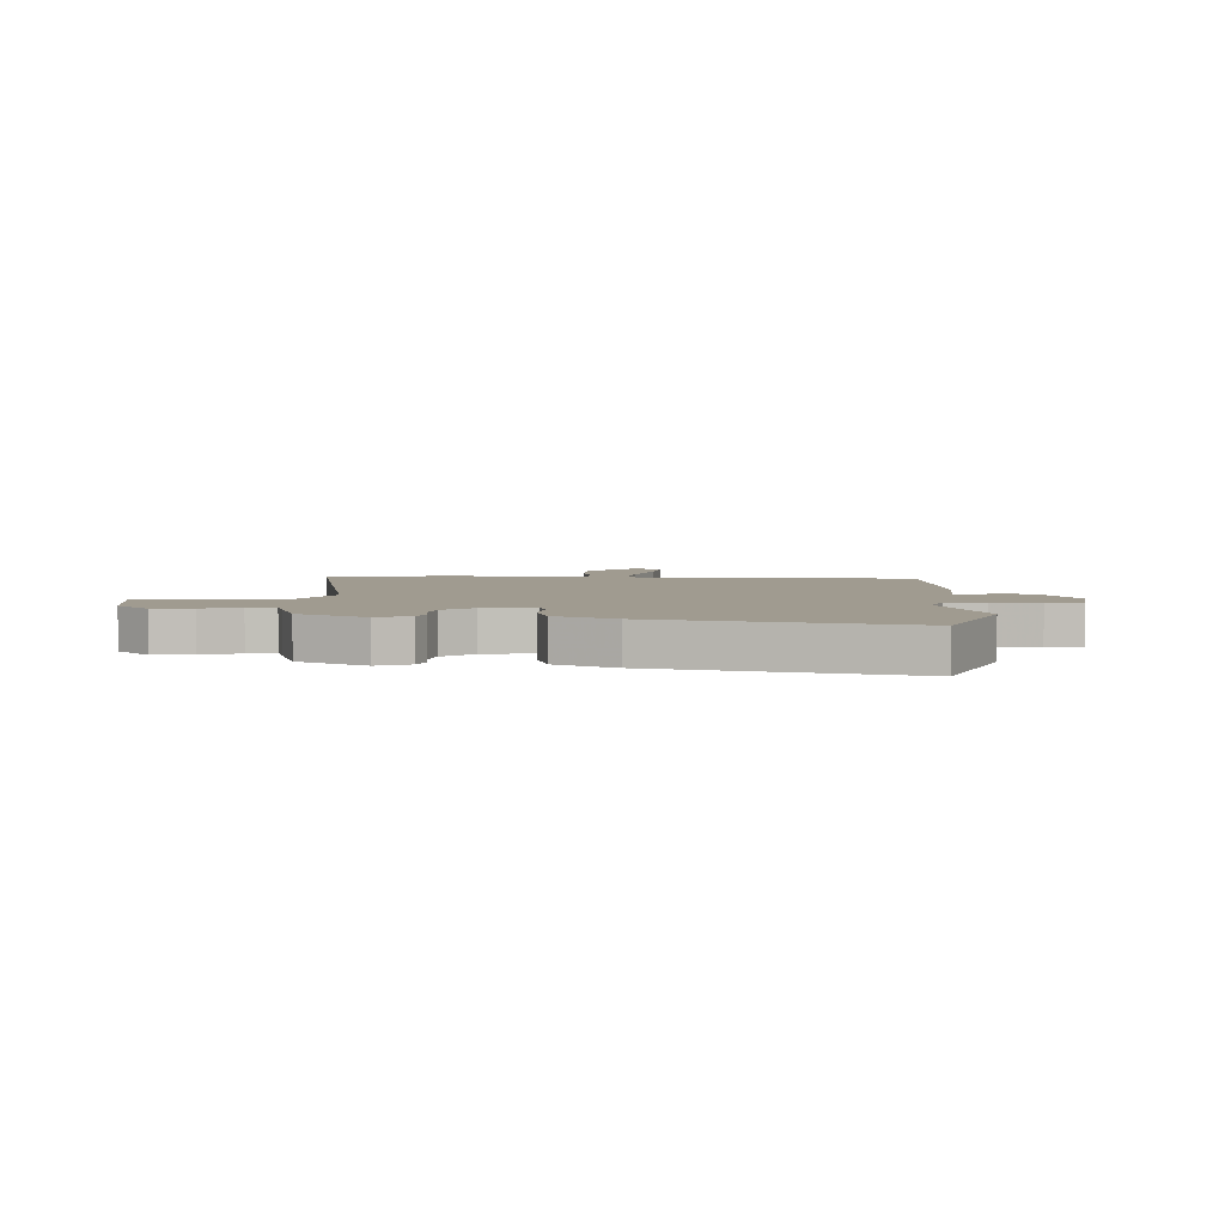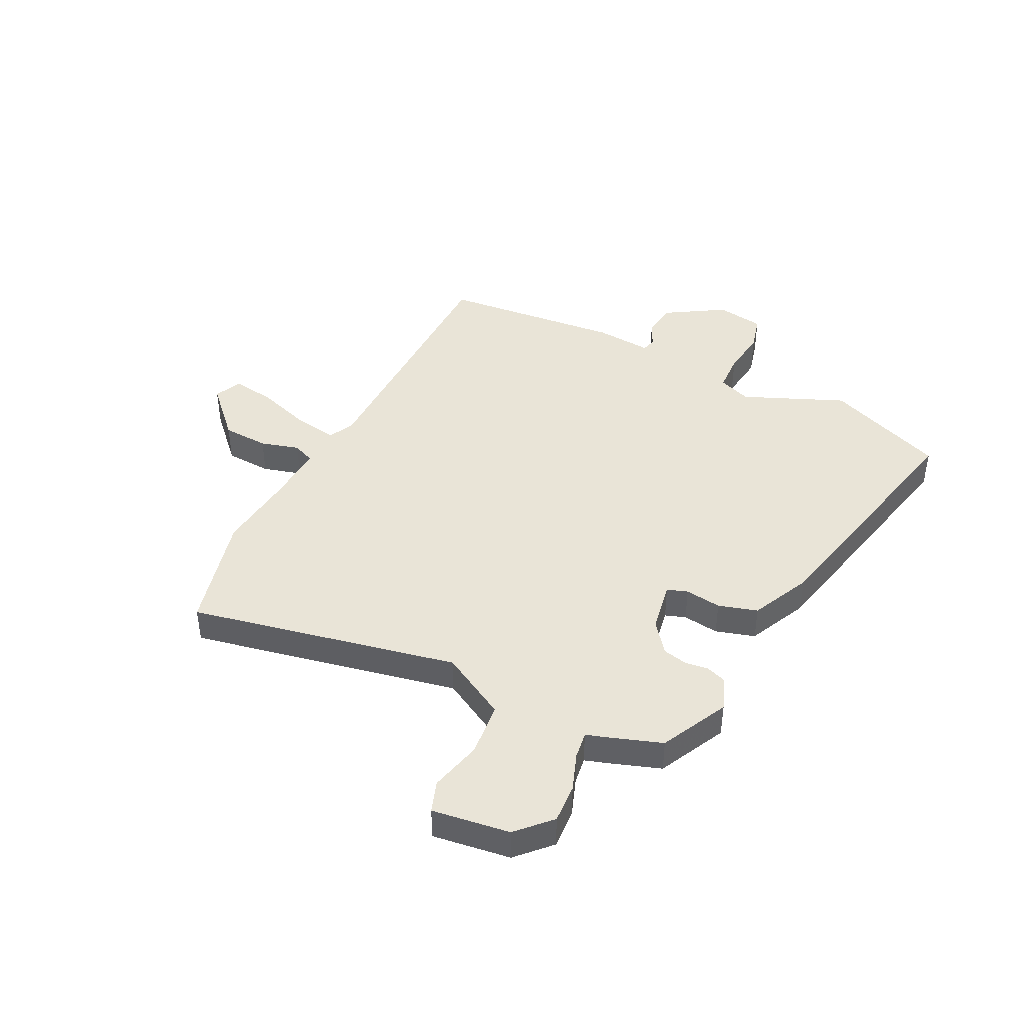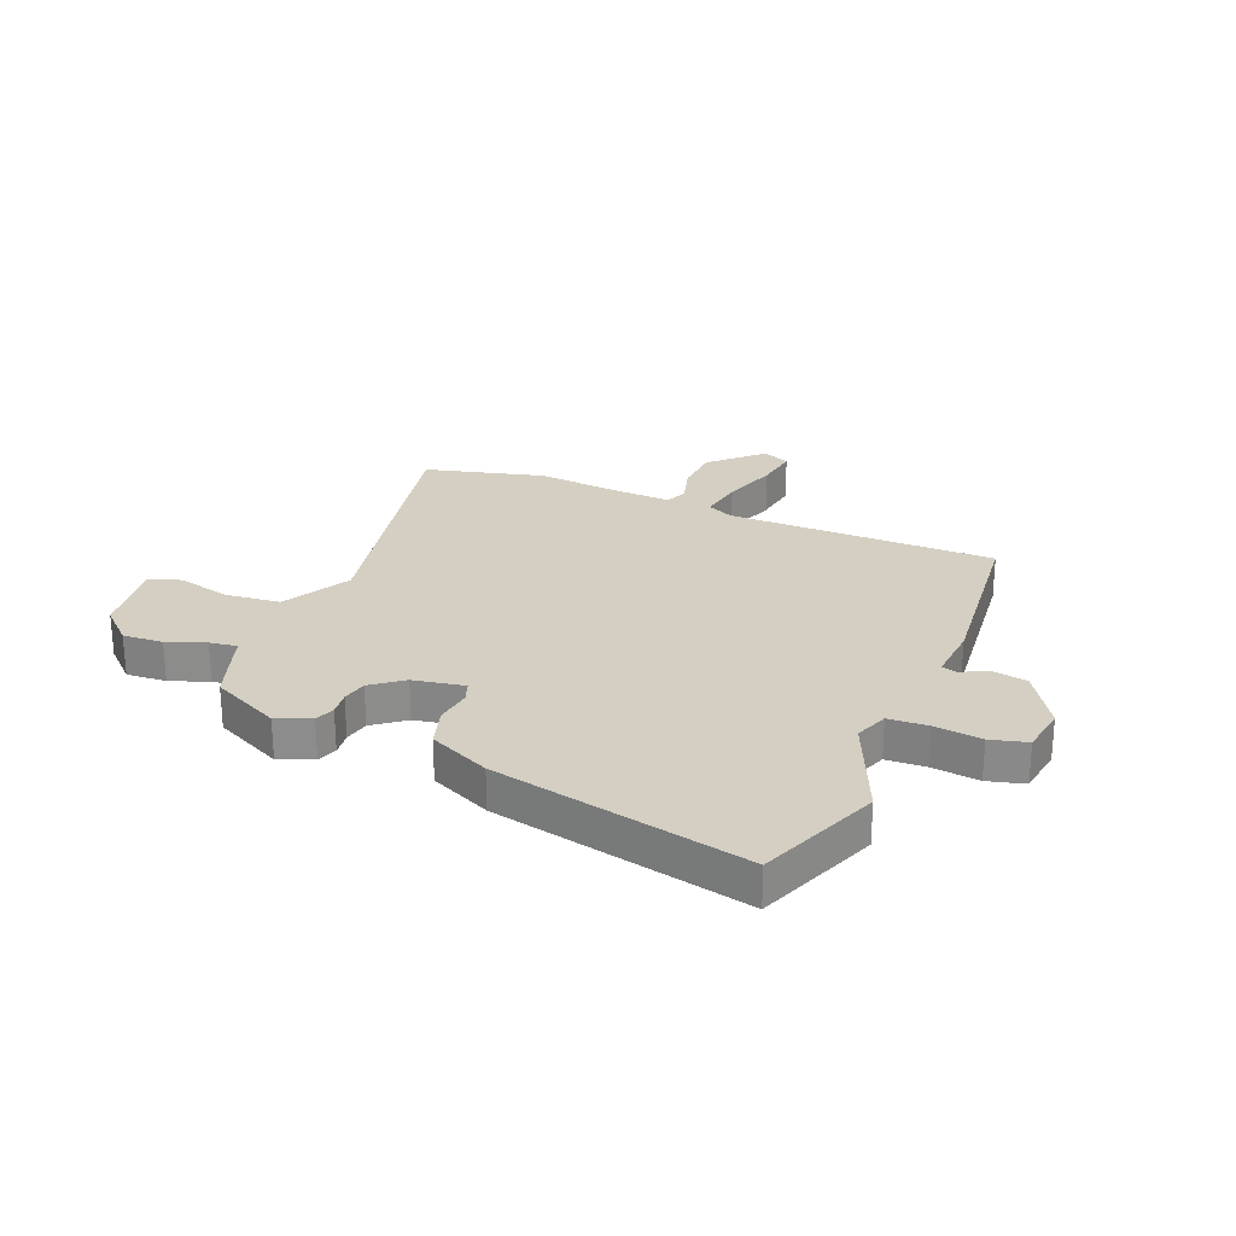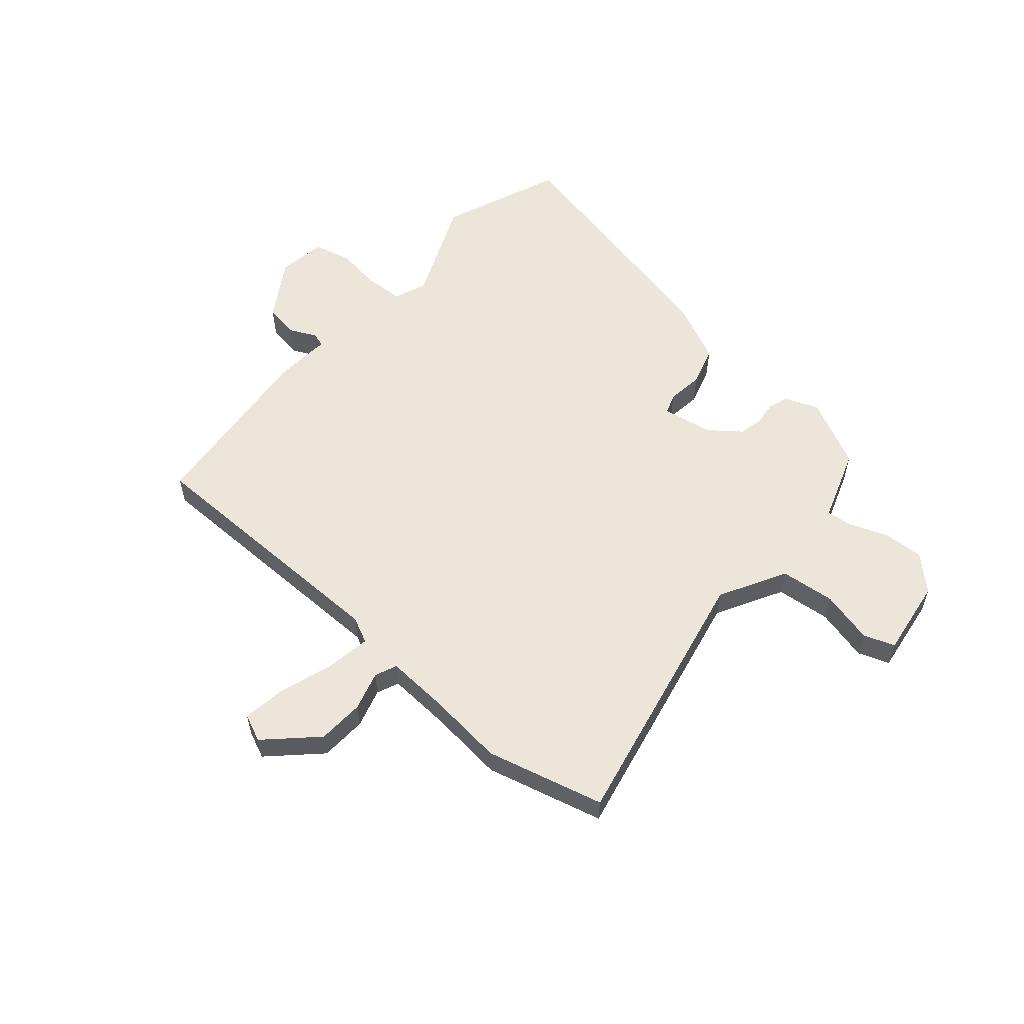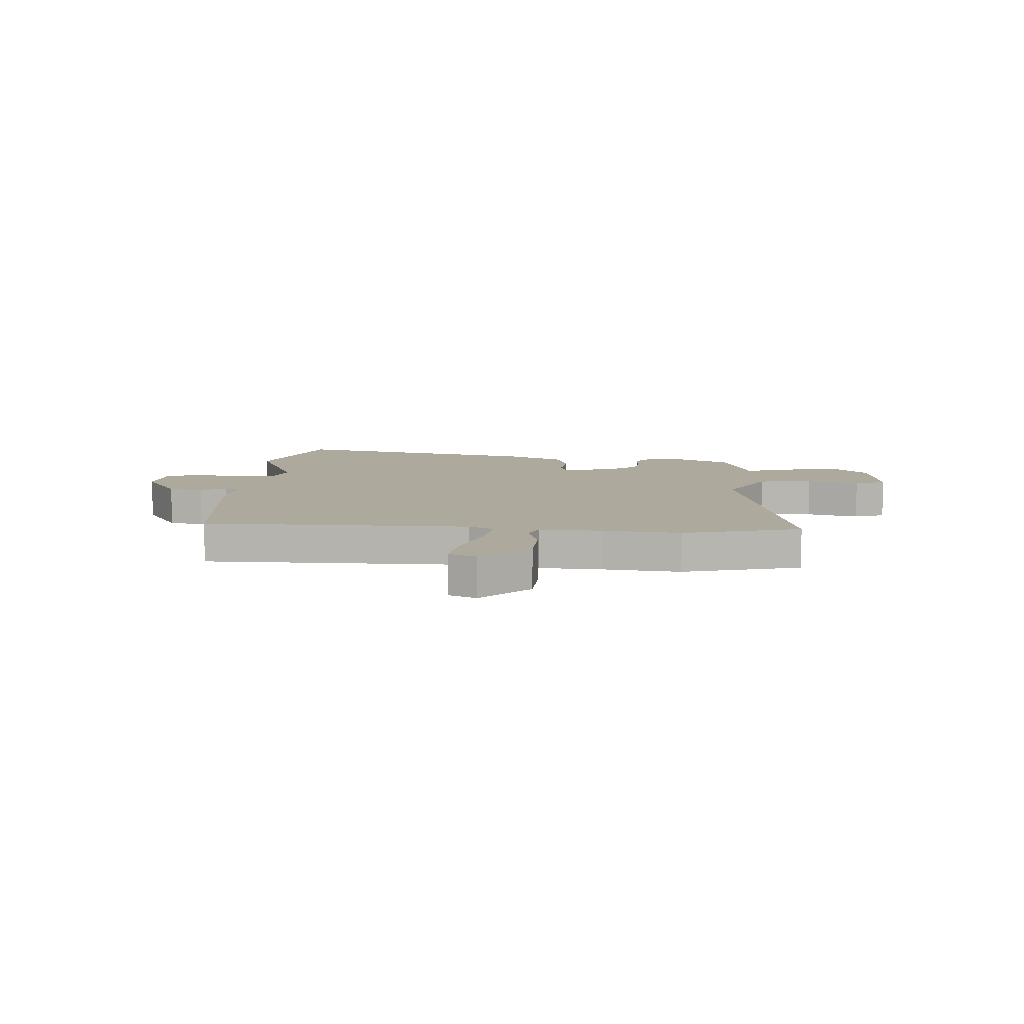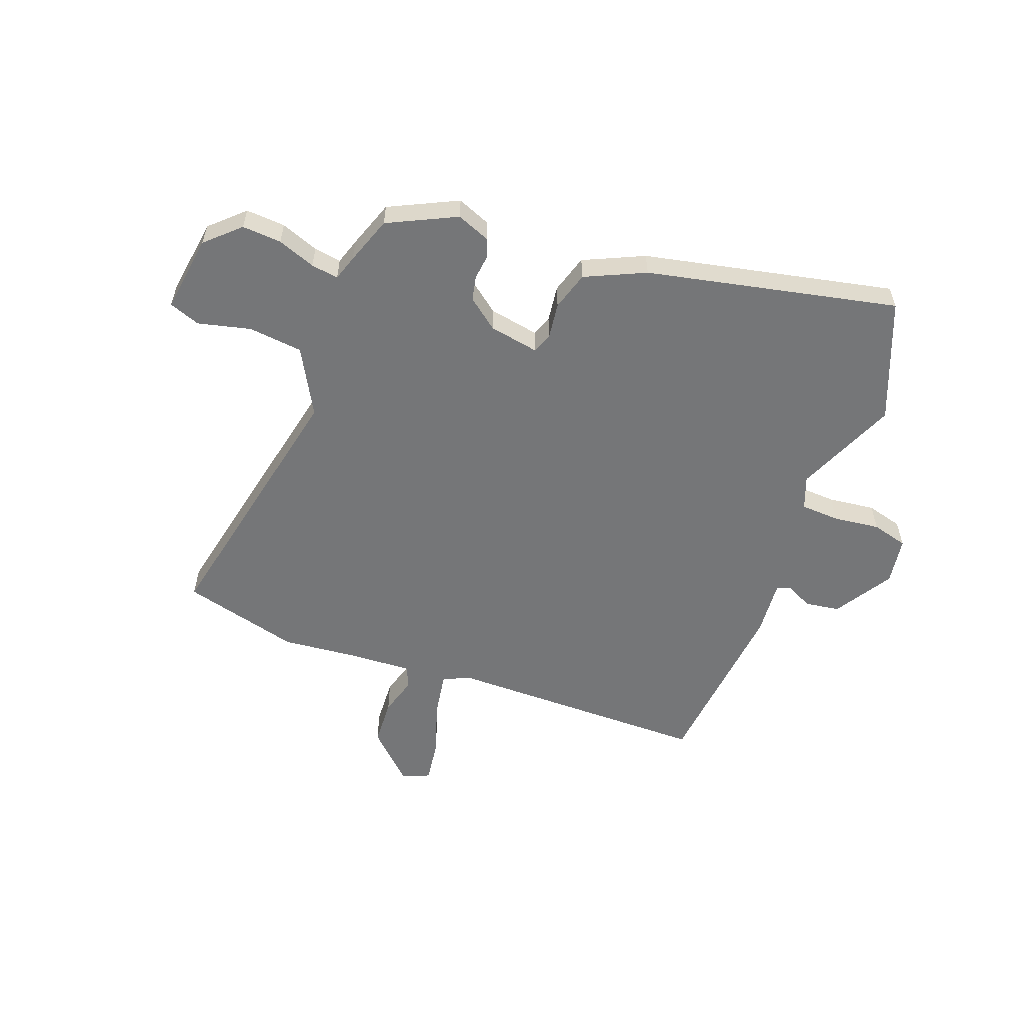
<metadata>
{"format":"obj","ext":"obj","renderer":"f3d","projection":"perspective","resolution":1024,"background":"white","views":[{"elev":4.2,"azim":2.3,"up":"+Y"},{"elev":43.0,"azim":-63.6,"up":"+Y"},{"elev":25.7,"azim":22.0,"up":"+Y"},{"elev":57.1,"azim":-139.5,"up":"+Y"},{"elev":8.9,"azim":-176.6,"up":"+Y"},{"elev":-56.8,"azim":-20.9,"up":"+Y"}]}
</metadata>
<code>
v -0.366 0.07 -0.534
v -0.581 0.07 -0.48
v -0.482 0.07 0.009
v -0.549 0.07 0.129
v -0.648 0.07 0.139
v -0.744 0.07 0.115
v -0.801 0.07 0.135
v -0.782 0.07 0.277
v -0.722 0.07 0.334
v -0.65 0.07 0.33
v -0.581 0.07 0.305
v -0.531 0.07 0.298
v -0.516 0.07 0.345
v -0.486 0.07 0.432
v -0.362 0.07 0.493
v -0.301 0.07 0.469
v -0.288 0.07 0.433
v -0.293 0.07 0.39
v -0.283 0.07 0.345
v -0.227 0.07 0.302
v -0.135 0.07 0.286
v -0.122 0.07 0.323
v -0.131 0.07 0.389
v -0.11 0.07 0.46
v -0.001 0.07 0.511
v 0.455 0.07 0.612
v 0.543 0.07 0.394
v 0.465 0.07 0.209
v 0.488 0.07 0.149
v 0.559 0.07 0.146
v 0.644 0.07 0.157
v 0.71 0.07 0.14
v 0.724 0.07 0.053
v 0.659 0.07 -0.053
v 0.596 0.07 -0.063
v 0.548 0.07 -0.04
v 0.522 0.07 -0.048
v 0.531 0.07 -0.151
v 0.5 0.07 -0.482
v 0.016 0.07 -0.488
v -0.031 0.07 -0.511
v -0.017 0.07 -0.592
v 0.016 0.07 -0.691
v 0.028 0.07 -0.77
v -0.022 0.07 -0.792
v -0.11 0.07 -0.708
v -0.115 0.07 -0.623
v -0.095 0.07 -0.552
v -0.112 0.07 -0.512
v -0.226 0.07 -0.519
v -0.366 0 -0.534
v -0.581 0 -0.48
v -0.482 0 0.009
v -0.549 0 0.129
v -0.648 0 0.139
v -0.744 0 0.115
v -0.801 0 0.135
v -0.782 0 0.277
v -0.722 0 0.334
v -0.65 0 0.33
v -0.581 0 0.305
v -0.531 0 0.298
v -0.516 0 0.345
v -0.486 0 0.432
v -0.362 0 0.493
v -0.301 0 0.469
v -0.288 0 0.433
v -0.293 0 0.39
v -0.283 0 0.345
v -0.227 0 0.302
v -0.135 0 0.286
v -0.122 0 0.323
v -0.131 0 0.389
v -0.11 0 0.46
v -0.001 0 0.511
v 0.455 0 0.612
v 0.543 0 0.394
v 0.465 0 0.209
v 0.488 0 0.149
v 0.559 0 0.146
v 0.644 0 0.157
v 0.71 0 0.14
v 0.724 0 0.053
v 0.659 0 -0.053
v 0.596 0 -0.063
v 0.548 0 -0.04
v 0.522 0 -0.048
v 0.531 0 -0.151
v 0.5 0 -0.482
v 0.016 0 -0.488
v -0.031 0 -0.511
v -0.017 0 -0.592
v 0.016 0 -0.691
v 0.028 0 -0.77
v -0.022 0 -0.792
v -0.11 0 -0.708
v -0.115 0 -0.623
v -0.095 0 -0.552
v -0.112 0 -0.512
v -0.226 0 -0.519
f 45 46 47 48
f 43 44 45 48
f 42 43 48 49
f 41 42 49
f 40 41 49
f 37 38 39 40
f 37 40 49 50
f 33 34 35 36
f 33 36 37
f 30 31 32 33
f 29 30 33 37
f 28 29 37 50
f 22 23 24 25
f 21 22 25 26
f 15 16 17 18
f 15 18 19
f 12 13 14 15
f 12 15 19
f 8 9 10 11
f 8 11 12
f 5 6 7 8
f 4 5 8 12
f 3 4 12 19
f 21 26 27 28
f 21 28 50 1
f 2 3 19 20
f 1 2 20 21
f 98 97 96 95
f 98 95 94 93
f 99 98 93 92
f 99 92 91
f 99 91 90
f 90 89 88 87
f 100 99 90 87
f 86 85 84 83
f 87 86 83
f 83 82 81 80
f 87 83 80 79
f 100 87 79 78
f 75 74 73 72
f 76 75 72 71
f 68 67 66 65
f 69 68 65
f 65 64 63 62
f 69 65 62
f 61 60 59 58
f 62 61 58
f 58 57 56 55
f 62 58 55 54
f 69 62 54 53
f 78 77 76 71
f 51 100 78 71
f 70 69 53 52
f 71 70 52 51
f 1 51 52 2
f 2 52 53 3
f 3 53 54 4
f 4 54 55 5
f 5 55 56 6
f 6 56 57 7
f 7 57 58 8
f 8 58 59 9
f 9 59 60 10
f 10 60 61 11
f 11 61 62 12
f 12 62 63 13
f 13 63 64 14
f 14 64 65 15
f 15 65 66 16
f 16 66 67 17
f 17 67 68 18
f 18 68 69 19
f 19 69 70 20
f 20 70 71 21
f 21 71 72 22
f 22 72 73 23
f 23 73 74 24
f 24 74 75 25
f 25 75 76 26
f 26 76 77 27
f 27 77 78 28
f 28 78 79 29
f 29 79 80 30
f 30 80 81 31
f 31 81 82 32
f 32 82 83 33
f 33 83 84 34
f 34 84 85 35
f 35 85 86 36
f 36 86 87 37
f 37 87 88 38
f 38 88 89 39
f 39 89 90 40
f 40 90 91 41
f 41 91 92 42
f 42 92 93 43
f 43 93 94 44
f 44 94 95 45
f 45 95 96 46
f 46 96 97 47
f 47 97 98 48
f 48 98 99 49
f 49 99 100 50
f 50 100 51 1

</code>
